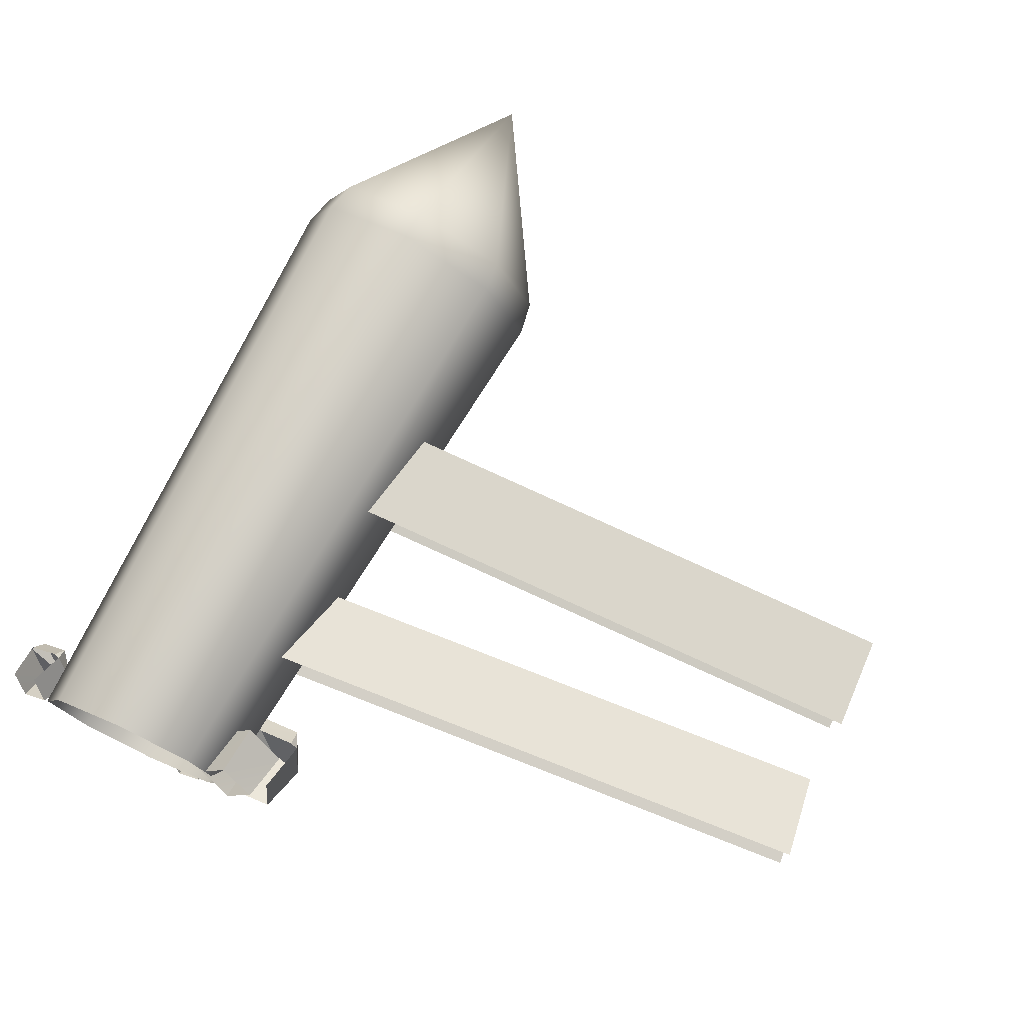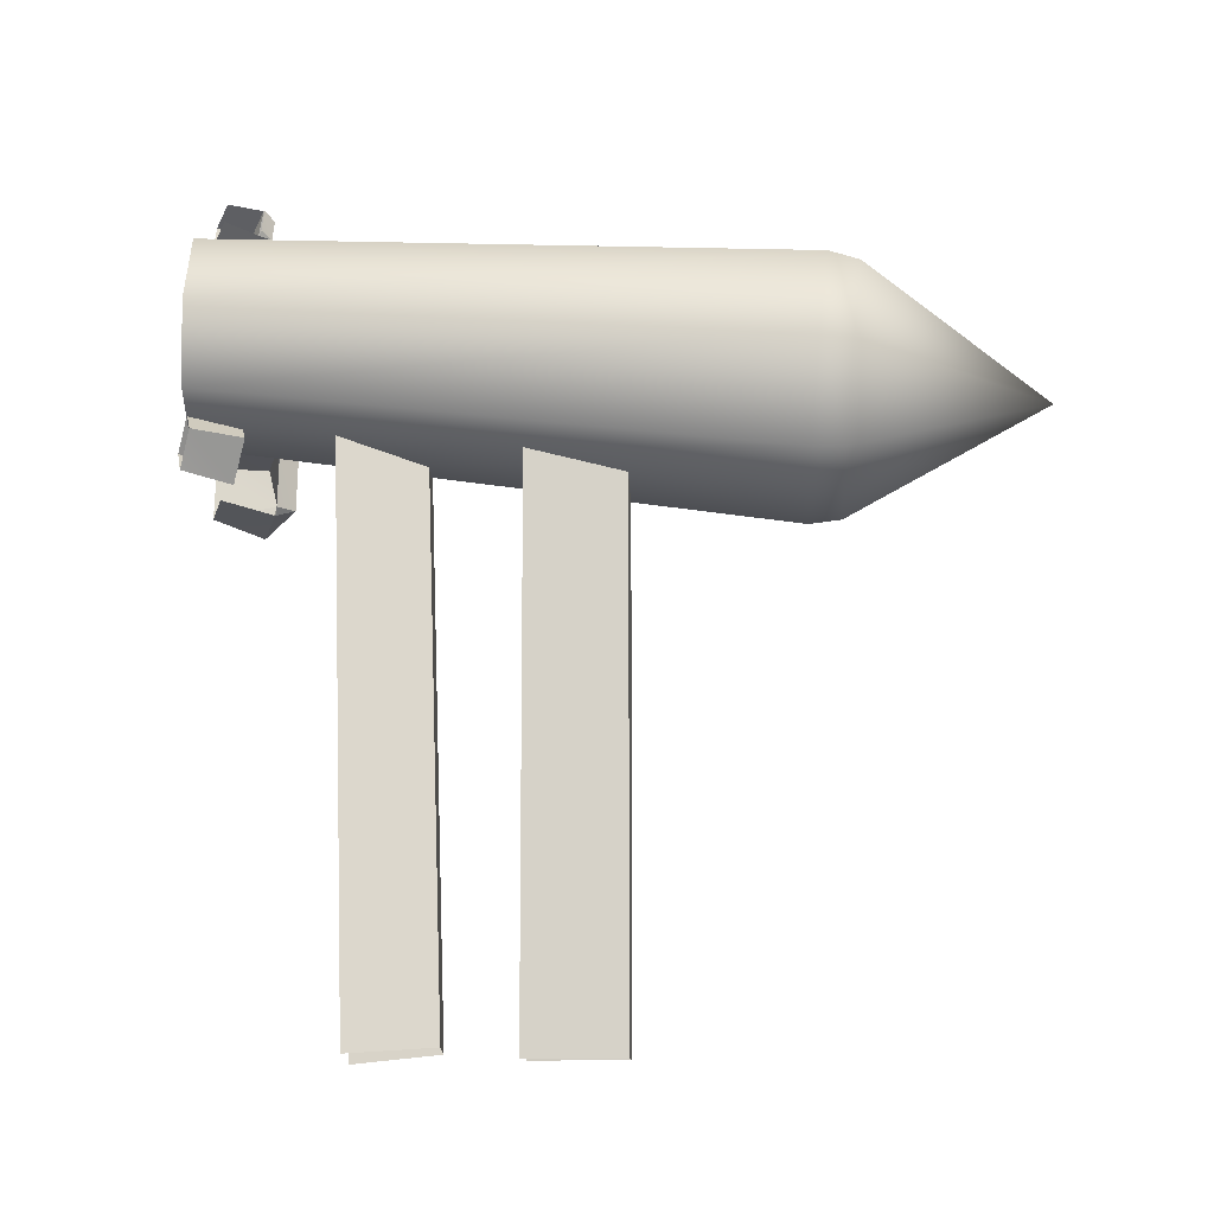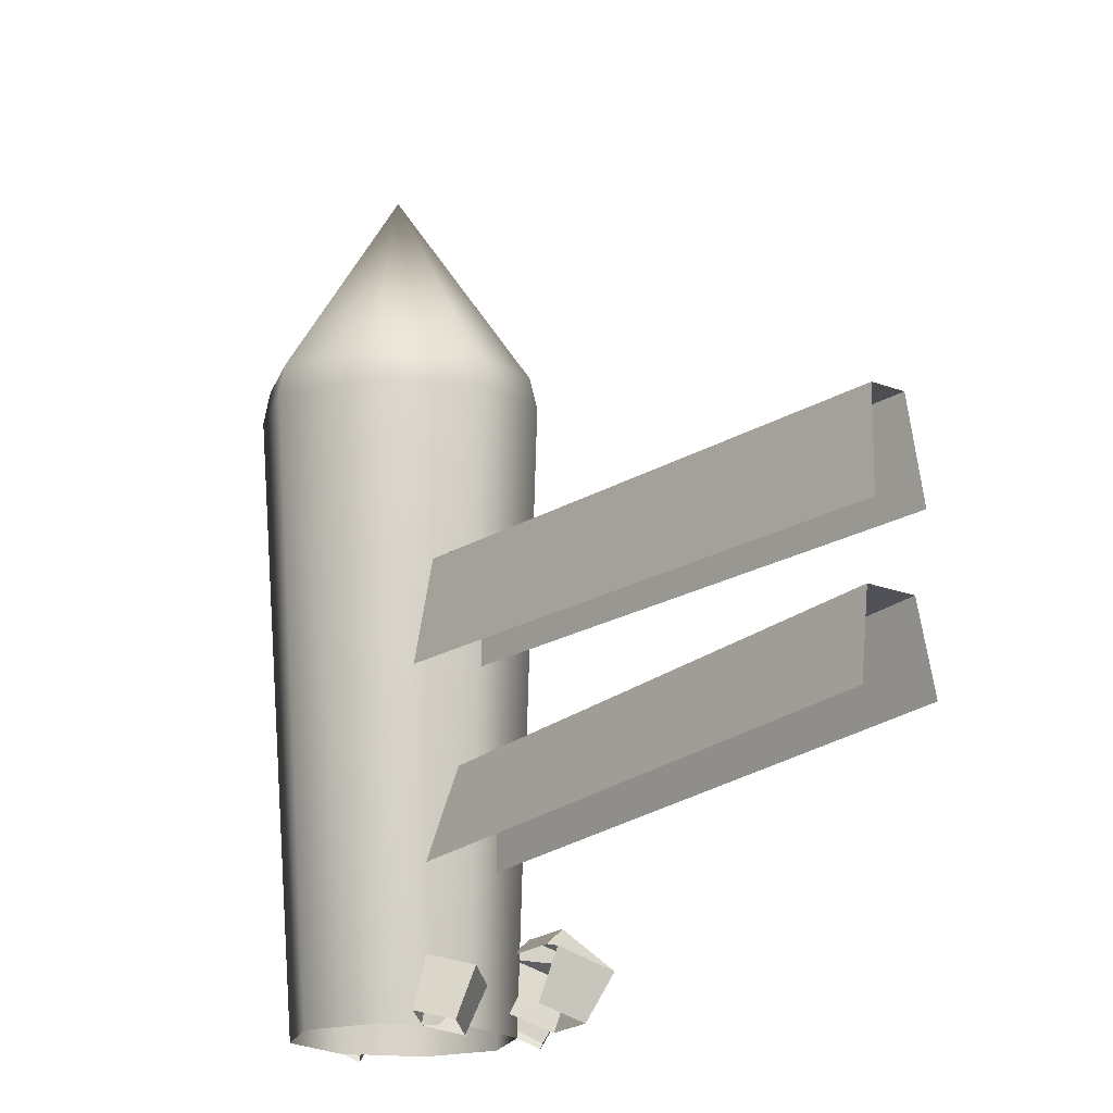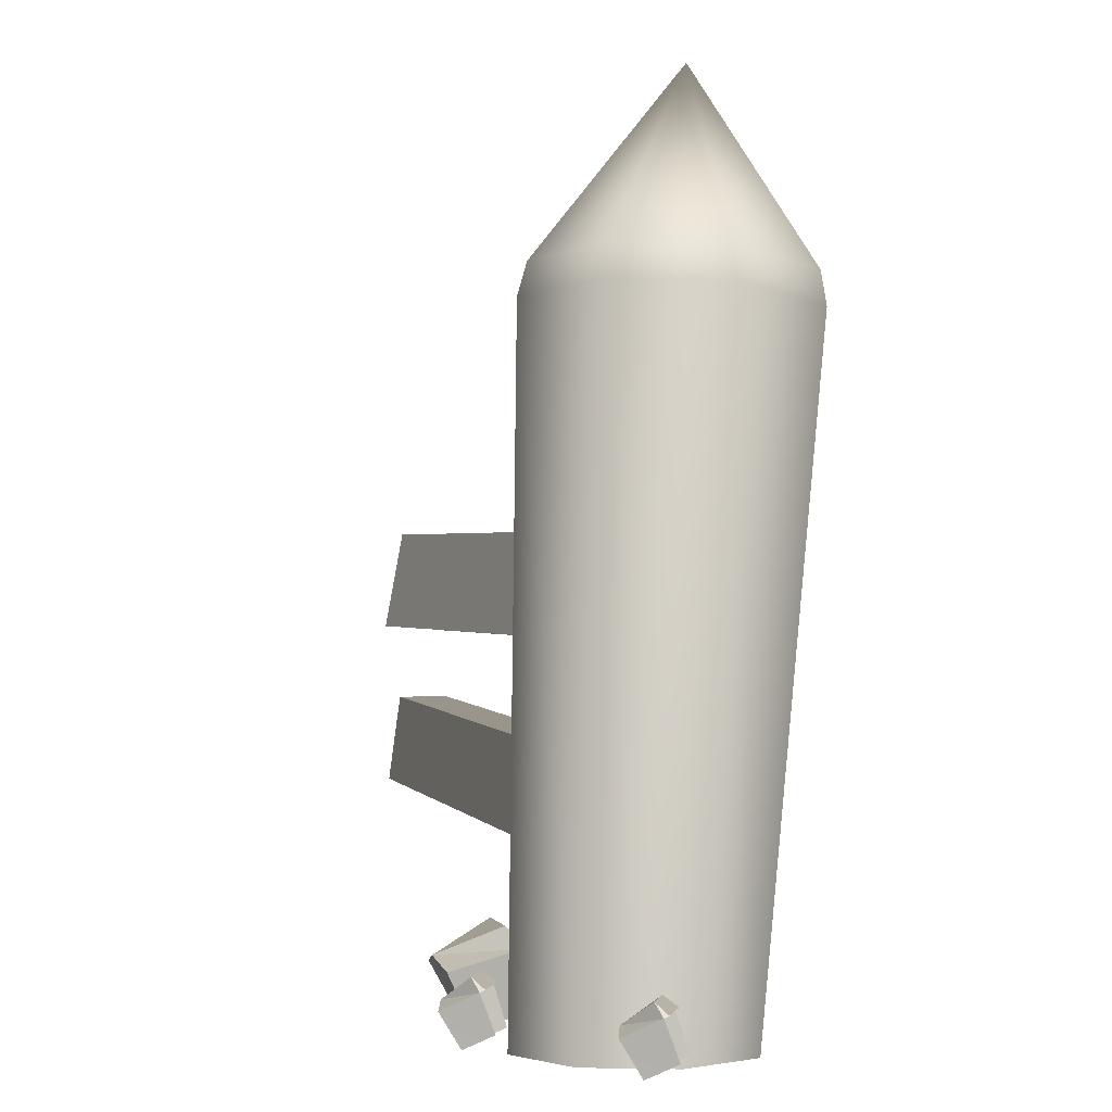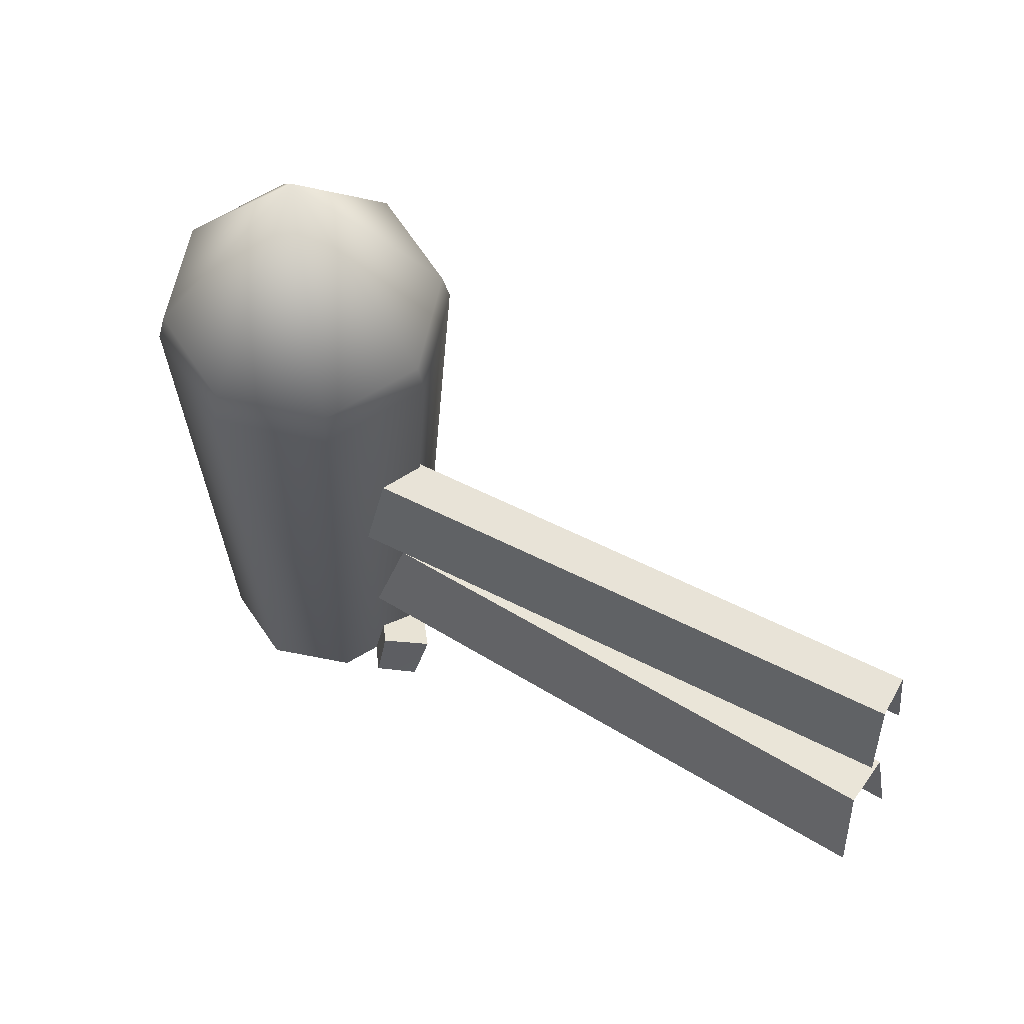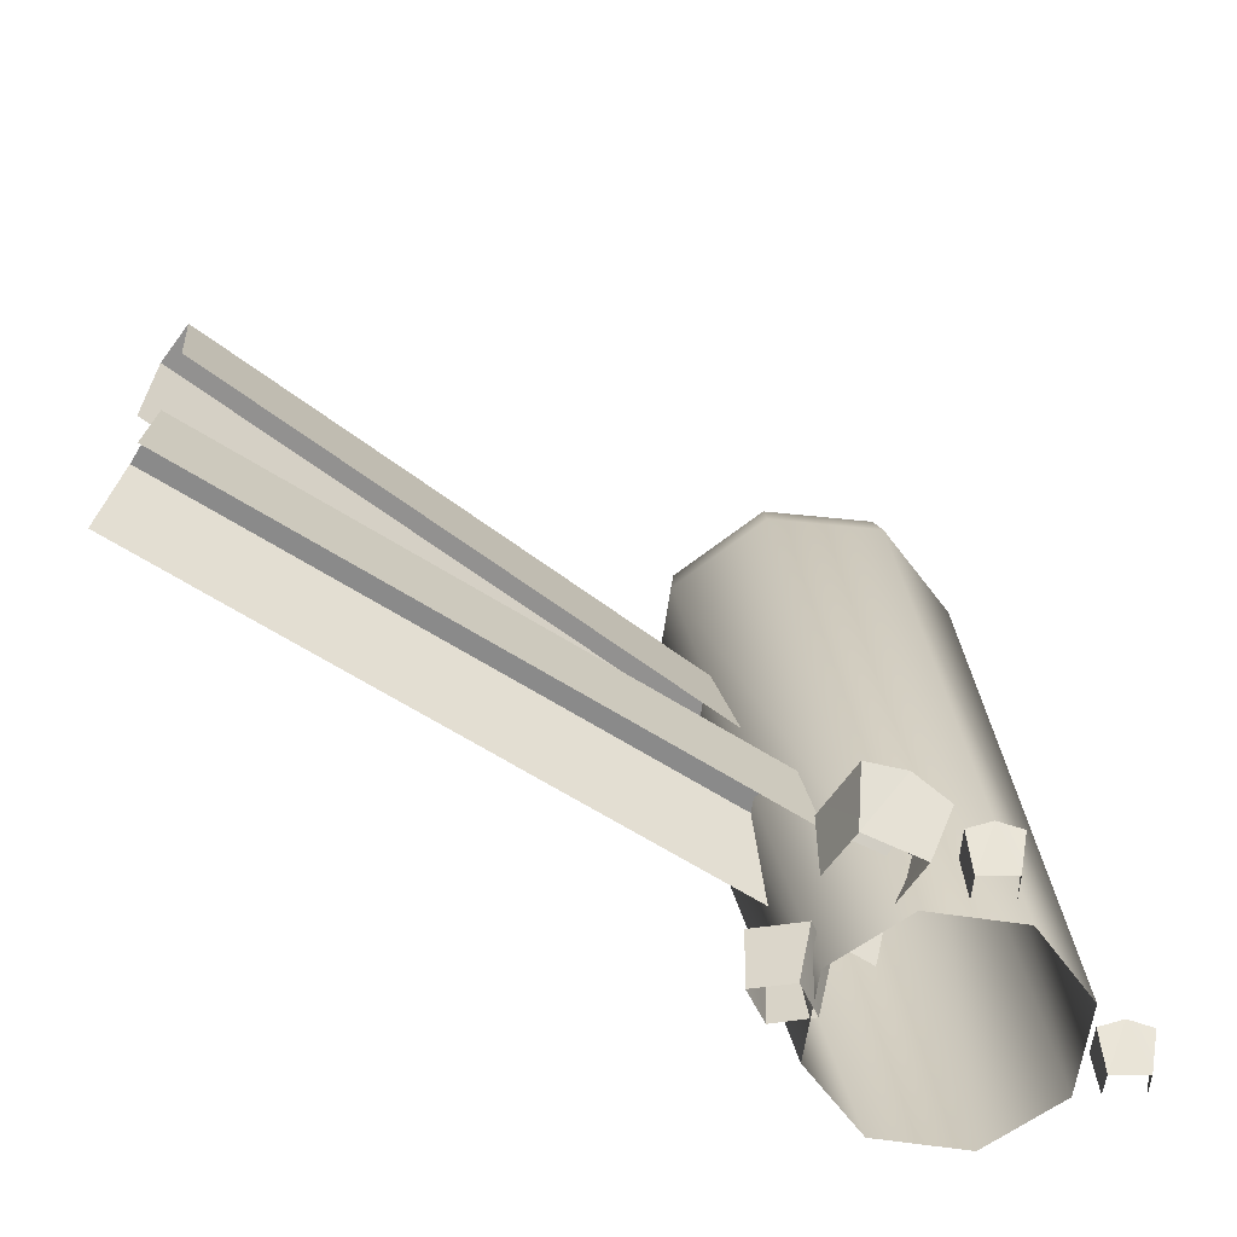
<metadata>
{"format":"obj","ext":"obj","renderer":"f3d","projection":"perspective","resolution":1024,"background":"white","views":[{"elev":74.5,"azim":24.9,"up":"+Z"},{"elev":72.6,"azim":91.4,"up":"+Z"},{"elev":-18.8,"azim":53.4,"up":"+Y"},{"elev":-1.6,"azim":-107.7,"up":"+Y"},{"elev":56.8,"azim":34.9,"up":"+Y"},{"elev":-62.0,"azim":149.2,"up":"+Y"}]}
</metadata>
<code>
g obj_outdoor_fence_1
v -0.341 0.1322 -0.168
v -0.2948 0.09493 -0.2454
v -0.259 0.1337 -0.1624
v -0.3461 0.1084 -0.1414
v -0.3565 0.1058 -0.151
v -0.341 0.1322 -0.168
v -0.2553 0.1103 -0.1345
v -0.259 0.1337 -0.1624
v -0.2451 0.1078 -0.1442
v -0.3488 0.08054 -0.2415
v -0.2948 0.09493 -0.2454
v -0.3565 0.1058 -0.151
v -0.2948 0.09493 -0.2454
v -0.341 0.1322 -0.168
v -0.3565 0.1058 -0.151
v -0.2451 0.1078 -0.1442
v -0.259 0.1337 -0.1624
v -0.2405 0.08229 -0.2355
v -0.259 0.1337 -0.1624
v -0.2948 0.09493 -0.2454
v -0.2405 0.08229 -0.2355
v -0.2948 0.09493 -0.2454
v -0.256 0.01134 -0.1983
v -0.2405 0.08229 -0.2355
v -0.4264 0.08482 -0.2342
v -0.3837 0.05448 -0.2586
v -0.3859 0.08617 -0.2097
v -0.4369 0.07073 -0.2204
v -0.4398 0.06834 -0.2279
v -0.4264 0.08482 -0.2342
v -0.3922 0.07247 -0.1929
v -0.3859 0.08617 -0.2097
v -0.3845 0.07009 -0.1949
v -0.4129 0.04515 -0.2699
v -0.3837 0.05448 -0.2586
v -0.4398 0.06834 -0.2279
v -0.3837 0.05448 -0.2586
v -0.4264 0.08482 -0.2342
v -0.4398 0.06834 -0.2279
v -0.3845 0.07009 -0.1949
v -0.3859 0.08617 -0.2097
v -0.359 0.04669 -0.2382
v -0.3859 0.08617 -0.2097
v -0.3837 0.05448 -0.2586
v -0.359 0.04669 -0.2382
v -0.3837 0.05448 -0.2586
v -0.3795 0.001819 -0.2183
v -0.359 0.04669 -0.2382
v -0.6812 0.08482 -0.1024
v -0.6385 0.05448 -0.1267
v -0.6407 0.08617 -0.07787
v -0.6917 0.07073 -0.08854
v -0.6946 0.06834 -0.09602
v -0.6812 0.08482 -0.1024
v -0.647 0.07247 -0.06102
v -0.6407 0.08617 -0.07787
v -0.6393 0.07009 -0.0631
v -0.6677 0.04515 -0.1381
v -0.6385 0.05448 -0.1267
v -0.6946 0.06834 -0.09602
v -0.6385 0.05448 -0.1267
v -0.6812 0.08482 -0.1024
v -0.6946 0.06834 -0.09602
v -0.6393 0.07009 -0.0631
v -0.6407 0.08617 -0.07787
v -0.6138 0.04669 -0.1064
v -0.6407 0.08617 -0.07787
v -0.6385 0.05448 -0.1267
v -0.6138 0.04669 -0.1064
v -0.6385 0.05448 -0.1267
v -0.6343 0.001819 -0.0865
v -0.6138 0.04669 -0.1064
v 0.5154 0.4897 -0.1012
v 0.5146 0.6281 -0.07581
v -0.4561 0.6039 0.02581
v -0.4553 0.4655 0.0003693
v 0.5146 0.6281 -0.07581
v 0.5205 0.6242 -0.01846
v -0.4502 0.5999 0.08316
v -0.4561 0.6039 0.02581
v 0.5245 0.4836 -0.0127
v -0.4462 0.4594 0.08892
v -0.4502 0.5999 0.08316
v 0.5205 0.6242 -0.01846
v 0.5274 0.259 -0.09248
v 0.5131 0.383 -0.07923
v -0.457 0.3225 -0.07051
v -0.4428 0.1985 -0.08376
v 0.5131 0.383 -0.07923
v 0.5135 0.3829 -0.005951
v -0.4567 0.3224 0.002774
v -0.457 0.3225 -0.07051
v 0.528 0.2589 0.02067
v -0.4422 0.1984 0.02939
v -0.4567 0.3224 0.002774
v 0.5135 0.3829 -0.005951
v -0.5724 -2.017e-07 -0.1549
v -0.4628 -2.113e-07 -0.2012
v -0.3875 0.8774 -0.1677
v -0.5265 0.8836 -0.109
v -0.6179 -2.113e-07 -0.04487
v -0.5156 0.927 -0.09816
v -0.3835 0.9212 -0.1538
v -0.3599 1.176 0.05637
v -0.5841 0.8773 0.03045
v -0.5724 -2.305e-07 0.06448
v -0.5702 0.9211 0.03427
v -0.5156 0.9069 0.1659
v -0.3835 0.8927 0.2195
v -0.5265 0.8624 0.1691
v -0.4628 -2.497e-07 0.1091
v -0.3875 0.8474 0.2256
v -0.3531 -2.593e-07 0.0628
v -0.4628 -2.497e-07 0.1091
v -0.3875 0.8474 0.2256
v -0.2484 0.8413 0.1669
v -0.3076 -2.593e-07 -0.04724
v -0.2515 0.8869 0.1639
v -0.3835 0.8927 0.2195
v -0.3599 1.176 0.05637
v -0.1908 0.8475 0.02745
v -0.3531 -2.305e-07 -0.1566
v -0.1969 0.8928 0.03143
v -0.2515 0.907 -0.1002
v -0.3835 0.9212 -0.1538
v -0.2484 0.8625 -0.1112
v -0.4628 -2.113e-07 -0.2012
v -0.3875 0.8774 -0.1677
v -0.3488 0.08054 -0.2415
v -0.3565 0.1058 -0.151
v -0.3414 0.02993 -0.1322
v -0.336 0.009353 -0.2059
v -0.256 0.01134 -0.1983
v -0.2594 0.03202 -0.124
v -0.2451 0.1078 -0.1442
v -0.2405 0.08229 -0.2355
v -0.2948 0.09493 -0.2454
v -0.336 0.009353 -0.2059
v -0.256 0.01134 -0.1983
v -0.3488 0.08054 -0.2415
v -0.3461 0.1084 -0.1414
v -0.341 0.1322 -0.168
v -0.259 0.1337 -0.1624
v -0.2553 0.1103 -0.1345
v -0.3376 -0.0005929 0.00434
v -0.3406 0.06953 -0.02213
v -0.2947 0.08497 0.03062
v -0.3008 0.01167 0.04622
v -0.2947 0.08497 0.03062
v -0.2415 0.06775 -0.01097
v -0.3008 0.01167 0.04622
v -0.2534 -0.003001 0.0116
v -0.2415 0.06775 -0.01097
v -0.2893 0.05272 -0.06271
v -0.2915 -0.01492 -0.02963
v -0.2534 -0.003001 0.0116
v -0.2893 0.05272 -0.06271
v -0.3406 0.06953 -0.02213
v -0.3376 -0.0005929 0.00434
v -0.2915 -0.01492 -0.02963
v -0.2893 0.05272 -0.06271
v -0.2415 0.06775 -0.01097
v -0.2947 0.08497 0.03062
v -0.3406 0.06953 -0.02213
v -0.4129 0.04515 -0.2699
v -0.4398 0.06834 -0.2279
v -0.4399 0.0189 -0.2088
v -0.4185 4.802e-09 -0.2433
v -0.3795 0.001819 -0.2183
v -0.4001 0.02083 -0.183
v -0.3845 0.07009 -0.1949
v -0.359 0.04669 -0.2382
v -0.3837 0.05448 -0.2586
v -0.4185 4.802e-09 -0.2433
v -0.3795 0.001819 -0.2183
v -0.4129 0.04515 -0.2699
v -0.4369 0.07073 -0.2204
v -0.4264 0.08482 -0.2342
v -0.3859 0.08617 -0.2097
v -0.3922 0.07247 -0.1929
v -0.6677 0.04515 -0.1381
v -0.6946 0.06834 -0.09602
v -0.6947 0.0189 -0.07696
v -0.6733 9.604e-09 -0.1115
v -0.6343 0.001819 -0.0865
v -0.6548 0.02083 -0.0512
v -0.6393 0.07009 -0.0631
v -0.6138 0.04669 -0.1064
v -0.6385 0.05448 -0.1267
v -0.6733 9.604e-09 -0.1115
v -0.6343 0.001819 -0.0865
v -0.6677 0.04515 -0.1381
v -0.6917 0.07073 -0.08854
v -0.6812 0.08482 -0.1024
v -0.6407 0.08617 -0.07787
v -0.647 0.07247 -0.06102
g obj_outdoor_fence_1_0
f 3 2 1
f 6 5 4
f 9 8 7
f 12 11 10
f 15 14 13
f 18 17 16
f 21 20 19
f 24 23 22
f 27 26 25
f 30 29 28
f 33 32 31
f 36 35 34
f 39 38 37
f 42 41 40
f 45 44 43
f 48 47 46
f 51 50 49
f 54 53 52
f 57 56 55
f 60 59 58
f 63 62 61
f 66 65 64
f 69 68 67
f 72 71 70
f 75 74 73
f 76 75 73
f 79 78 77
f 80 79 77
f 83 82 81
f 84 83 81
f 87 86 85
f 88 87 85
f 91 90 89
f 92 91 89
f 95 94 93
f 96 95 93
f 99 98 97
f 100 99 97
f 100 97 101
f 99 100 102
f 103 99 102
f 104 103 102
f 105 100 101
f 105 101 106
f 102 100 107
f 104 102 107
f 100 105 107
f 104 107 108
f 107 105 108
f 104 108 109
f 110 105 106
f 105 110 108
f 108 110 109
f 110 106 111
f 110 112 109
f 112 110 111
f 115 114 113
f 116 115 113
f 116 113 117
f 115 116 118
f 119 115 118
f 120 119 118
f 121 116 117
f 121 117 122
f 118 116 123
f 120 118 123
f 116 121 123
f 120 123 124
f 123 121 124
f 120 124 125
f 126 121 122
f 121 126 124
f 124 126 125
f 126 122 127
f 126 128 125
f 128 126 127
f 131 130 129
f 129 132 131
f 135 134 133
f 133 136 135
f 139 138 137
f 140 137 138
f 143 142 141
f 141 144 143
f 147 146 145
f 145 148 147
f 151 150 149
f 151 152 150
f 155 154 153
f 153 156 155
f 159 158 157
f 157 160 159
f 163 162 161
f 161 164 163
f 167 166 165
f 165 168 167
f 171 170 169
f 169 172 171
f 175 174 173
f 176 173 174
f 179 178 177
f 177 180 179
f 183 182 181
f 181 184 183
f 187 186 185
f 185 188 187
f 191 190 189
f 192 189 190
f 195 194 193
f 193 196 195

</code>
